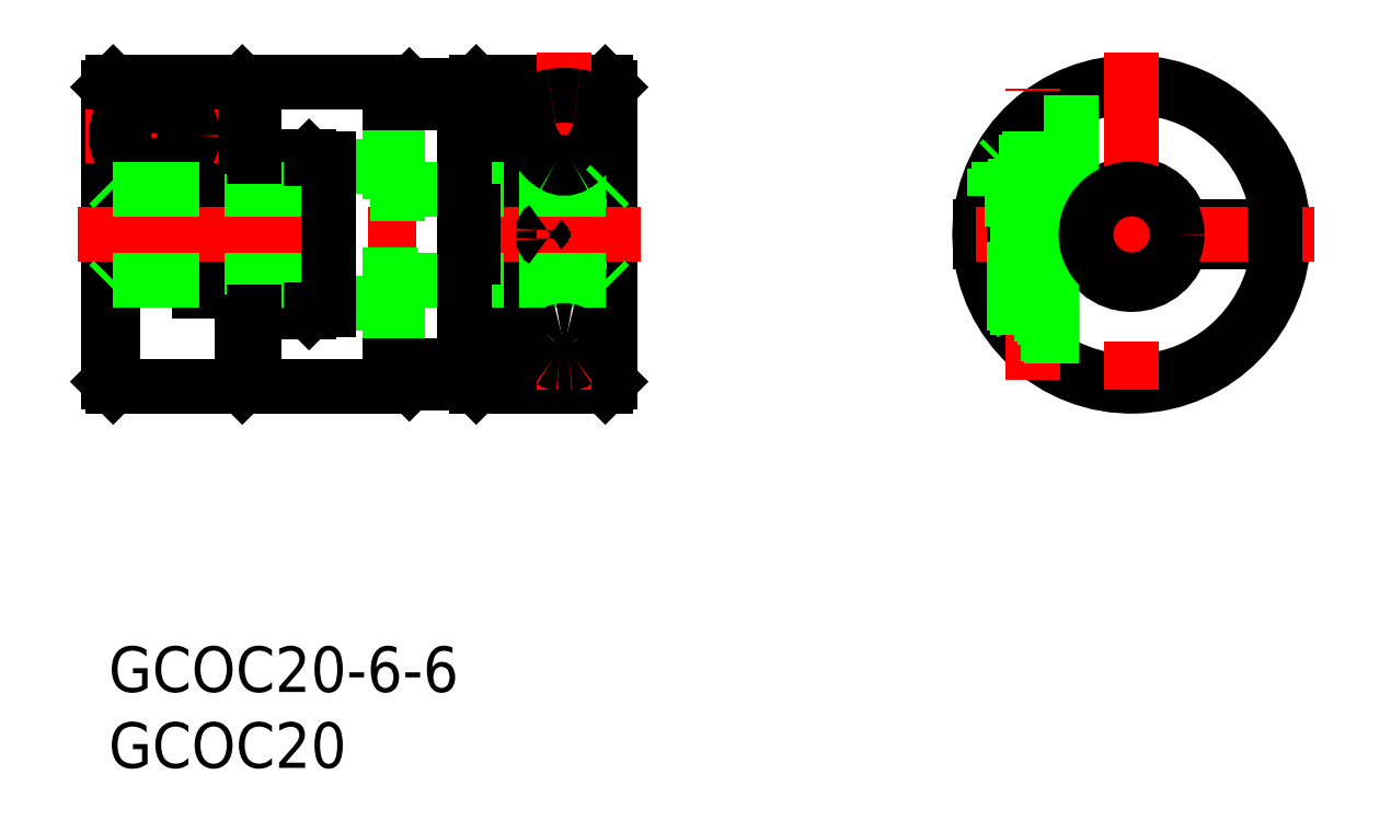
<metadata>
{"format":"dxf","ext":"dxf","renderer":"ezdxf+matplotlib","layout":"modelspace","background":"white","min_lineweight":24,"dpi":150}
</metadata>
<code>
0
SECTION
2
ENTITIES
0
LINE
8
0
10
9
20
36.94
30
0
11
9
21
17.34
31
0
0
LINE
8
0
10
8.8
20
17.14
30
0
11
8.8
21
37.14
31
0
0
LINE
8
0
10
9
20
17.34
30
0
11
8.8
21
17.14
31
0
0
LINE
8
0
10
9
20
36.94
30
0
11
8.8
21
37.14
31
0
0
LINE
8
0
10
0.3
20
37.14
30
0
11
0.3
21
17.14
31
0
0
LINE
8
0
10
0
20
17.44
30
0
11
0
21
36.84
31
0
0
LINE
8
0
10
0
20
17.44
30
0
11
0.3
21
17.14
31
0
0
LINE
8
0
10
7
20
23.43
30
0
11
7
21
37.14
31
0
0
LINE
8
0
10
7
20
23.43
30
0
11
6
21
23.43
31
0
0
LINE
8
0
10
6
20
37.14
30
0
11
6
21
23.43
31
0
0
LINE
8
0
10
14
20
31.44
30
0
11
14
21
22.84
31
0
0
LINE
8
0
10
13.2
20
22.04
30
0
11
13.2
21
32.24
31
0
0
LINE
8
0
10
9
20
32.24
30
0
11
13.2
21
32.24
31
0
0
LINE
8
0
10
13.2
20
22.04
30
0
11
9
21
22.04
31
0
0
LINE
8
0
10
7
20
37.14
30
0
11
8.8
21
37.14
31
0
0
LINE
8
0
10
0.3
20
17.14
30
0
11
8.8
21
17.14
31
0
0
LINE
8
0
10
24
20
17.34
30
0
11
24
21
36.94
31
0
0
LINE
8
0
10
24.2
20
37.14
30
0
11
24.2
21
17.14
31
0
0
LINE
8
0
10
24
20
36.94
30
0
11
24.2
21
37.14
31
0
0
LINE
8
0
10
24
20
17.34
30
0
11
24.2
21
17.14
31
0
0
LINE
8
0
10
32.7
20
17.14
30
0
11
32.7
21
26.64
31
0
0
LINE
8
0
10
32.7
20
27.64
30
0
11
32.7
21
37.14
31
0
0
LINE
8
0
10
33
20
36.84
30
0
11
33
21
17.44
31
0
0
LINE
8
0
10
33
20
17.44
30
0
11
32.7
21
17.14
31
0
0
LINE
8
0
10
33
20
36.84
30
0
11
32.7
21
37.14
31
0
0
LINE
8
0
10
33
20
26.64
30
0
11
27
21
26.64
31
0
0
LINE
8
0
10
27
20
27.64
30
0
11
33
21
27.64
31
0
0
LINE
8
0
10
27
20
17.14
30
0
11
27
21
37.14
31
0
0
LINE
8
0
10
27
20
17.85
30
0
11
26
21
17.85
31
0
0
LINE
8
0
10
26
20
37.14
30
0
11
26
21
17.14
31
0
0
LINE
8
0
10
26
20
36.43
30
0
11
27
21
36.43
31
0
0
LINE
8
0
10
19
20
35.8
30
0
11
19
21
36.14
31
0
0
LINE
8
0
10
19
20
18.14
30
0
11
19
21
18.48
31
0
0
LINE
8
0
10
19
20
36.14
30
0
11
19.8
21
36.94
31
0
0
LINE
8
0
10
19
20
18.14
30
0
11
19.8
21
17.34
31
0
0
LINE
8
0
10
19.8
20
36.94
30
0
11
19.8
21
35.8
31
0
0
LINE
8
0
10
19.8
20
18.48
30
0
11
19.8
21
17.34
31
0
0
LINE
8
0
10
19.8
20
36.94
30
0
11
24
21
36.94
31
0
0
LINE
8
0
10
19.8
20
17.34
30
0
11
24
21
17.34
31
0
0
LINE
8
0
10
32.7
20
17.14
30
0
11
27
21
17.14
31
0
0
LINE
8
0
10
26
20
17.14
30
0
11
24.2
21
17.14
31
0
0
LINE
8
0
10
32.7
20
37.14
30
0
11
27
21
37.14
31
0
0
LINE
8
0
10
26
20
37.14
30
0
11
24.2
21
37.14
31
0
0
CIRCLE
8
0
10
3
20
33.64
30
0
40
2.25
0
ARC
8
0
10
3
20
33.64
30
0
40
1
50
60
51
120
0
ARC
8
0
10
3
20
33.64
30
0
40
1
50
120
51
180
0
ARC
8
0
10
3
20
33.64
30
0
40
1
50
180
51
240
0
ARC
8
0
10
3
20
33.64
30
0
40
1
50
240
51
300
0
ARC
8
0
10
3
20
33.64
30
0
40
1
50
300
51
0
0
ARC
8
0
10
3
20
33.64
30
0
40
1
50
0
51
60
0
LINE
8
0
10
2
20
34.22
30
0
11
3
21
34.79
31
0
0
LINE
8
0
10
2
20
33.06
30
0
11
2
21
34.22
31
0
0
LINE
8
0
10
3
20
32.48
30
0
11
2
21
33.06
31
0
0
LINE
8
0
10
3
20
34.79
30
0
11
4
21
34.22
31
0
0
LINE
8
0
10
4
20
33.06
30
0
11
3
21
32.48
31
0
0
LINE
8
0
10
4
20
34.22
30
0
11
4
21
33.06
31
0
0
LINE
8
0
10
31.27
20
32.14
30
0
11
28.73
21
32.14
31
0
0
LINE
8
0
10
31.25
20
27.64
30
0
11
31.25
21
26.64
31
0
0
LINE
8
0
10
28.75
20
27.64
30
0
11
28.75
21
26.64
31
0
0
LINE
8
0
10
30.98
20
26.64
30
0
11
30.98
21
27.64
31
0
0
LINE
8
0
10
29.02
20
27.64
30
0
11
29.02
21
26.64
31
0
0
LINE
8
CENTER
10
7.5
20
33.64
30
0
11
-1.5
21
33.64
31
0
0
LINE
8
CENTER
10
3
20
38.14
30
0
11
3
21
29.14
31
0
0
ARC
8
0
10
67.35
20
27.14
30
0
40
10
50
182.9
51
177.1
0
ARC
8
0
10
67.35
20
27.14
30
0
40
9.7
50
183
51
177
0
ARC
8
0
10
67.35
20
27.14
30
0
40
10
50
177.1
51
182.9
0
LINE
8
0
10
57.36
20
27.64
30
0
11
64.39
21
27.64
31
0
0
LINE
8
0
10
70.3
20
27.64
30
0
11
76.48
21
27.64
31
0
0
LINE
8
0
10
76.48
20
26.64
30
0
11
70.3
21
26.64
31
0
0
LINE
8
0
10
64.39
20
26.64
30
0
11
57.36
21
26.64
31
0
0
ARC
8
0
10
67.35
20
27.14
30
0
40
3.3
50
8.715
51
171.3
0
ARC
8
0
10
67.35
20
27.14
30
0
40
3.3
50
188.7
51
351.3
0
LINE
8
CENTER
10
79.35
20
27.14
30
0
11
55.35
21
27.14
31
0
0
LINE
8
CENTER
10
67.35
20
39.14
30
0
11
67.35
21
15.14
31
0
0
LINE
8
CENTER
10
60.85
20
17.54
30
0
11
60.85
21
36.74
31
0
0
LINE
8
CENTER
10
-2
20
27.14
30
0
11
35
21
27.14
31
0
0
LINE
8
0
10
58.35
20
31.5
30
0
11
58.35
21
29.64
31
0
0
LINE
8
0
10
63.35
20
36.3
30
0
11
63.35
21
29.64
31
0
0
LINE
8
0
10
63.35
20
29.64
30
0
11
58.35
21
29.64
31
0
0
LINE
8
0
10
62.1
20
27.64
30
0
11
62.1
21
26.64
31
0
0
LINE
8
0
10
59.6
20
27.64
30
0
11
59.6
21
26.64
31
0
0
LINE
8
0
10
61.85
20
26.64
30
0
11
61.85
21
27.64
31
0
0
LINE
8
0
10
59.84
20
27.64
30
0
11
59.84
21
26.64
31
0
0
LINE
8
0
10
59.84
20
27.64
30
0
11
59.84
21
29.22
31
0
0
LINE
8
0
10
59.6
20
27.64
30
0
11
59.6
21
29.64
31
0
0
LINE
8
0
10
61.85
20
27.64
30
0
11
61.85
21
29.22
31
0
0
LINE
8
0
10
62.1
20
27.64
30
0
11
62.1
21
29.64
31
0
0
LINE
8
0
10
59.84
20
20.53
30
0
11
59.84
21
26.64
31
0
0
LINE
8
0
10
59.6
20
20.82
30
0
11
59.6
21
26.64
31
0
0
LINE
8
0
10
61.85
20
18.78
30
0
11
61.85
21
26.64
31
0
0
LINE
8
0
10
62.1
20
18.63
30
0
11
62.1
21
26.64
31
0
0
LINE
8
0
10
61.85
20
21.64
30
0
11
59.84
21
21.64
31
0
0
LINE
8
0
10
61.85
20
21.64
30
0
11
62.1
21
21.88
31
0
0
LINE
8
0
10
59.6
20
29.64
30
0
11
59.84
21
29.22
31
0
0
LINE
8
0
10
62.1
20
29.64
30
0
11
61.85
21
29.22
31
0
0
LINE
8
0
10
62.1
20
29.22
30
0
11
59.6
21
29.22
31
0
0
LINE
8
0
10
59.69
20
31.04
30
0
11
62
21
31.04
31
0
0
LINE
8
0
10
62
20
31.04
30
0
11
62
21
32.14
31
0
0
LINE
8
0
10
59.69
20
31.04
30
0
11
59.69
21
32.14
31
0
0
LINE
8
0
10
62
20
31.04
30
0
11
60.85
21
30.37
31
0
0
LINE
8
0
10
60.85
20
30.37
30
0
11
59.69
21
31.04
31
0
0
LINE
8
0
10
61.42
20
32.14
30
0
11
61.42
21
31.04
31
0
0
LINE
8
0
10
60.27
20
32.14
30
0
11
60.27
21
31.04
31
0
0
LINE
8
0
10
63.1
20
31.89
30
0
11
63.1
21
29.64
31
0
0
LINE
8
0
10
58.6
20
31.89
30
0
11
58.85
21
32.14
31
0
0
LINE
8
0
10
62.85
20
32.14
30
0
11
63.1
21
31.89
31
0
0
LINE
8
0
10
58.6
20
31.89
30
0
11
58.6
21
29.64
31
0
0
LINE
8
0
10
59.6
20
21.88
30
0
11
62.1
21
21.88
31
0
0
LINE
8
0
10
58.85
20
32.14
30
0
11
62.85
21
32.14
31
0
0
LINE
8
0
10
58.6
20
31.89
30
0
11
63.1
21
31.89
31
0
0
LINE
8
0
10
62.2
20
27.64
30
0
11
62.2
21
29.64
31
0
0
LINE
8
0
10
59.5
20
27.64
30
0
11
59.5
21
29.64
31
0
0
CIRCLE
8
0
10
67.35
20
27.14
30
0
40
3
0
LINE
8
0
10
59.6
20
21.88
30
0
11
59.84
21
21.64
31
0
0
LINE
8
0
10
76.78
20
27.44
30
0
11
76.78
21
26.84
31
0
0
ARC
8
0
10
76.48
20
27.05
30
0
40
0.4132
50
270.2
51
297
0
ARC
8
0
10
76.57
20
26.88
30
0
40
0.218
50
296.9
51
331.4
0
ARC
8
0
10
76.62
20
26.84
30
0
40
0.1544
50
333.8
51
358.7
0
ARC
8
0
10
76.48
20
27.23
30
0
40
0.4132
50
62.97
51
89.79
0
ARC
8
0
10
76.57
20
27.4
30
0
40
0.218
50
28.57
51
63.09
0
ARC
8
0
10
76.62
20
27.44
30
0
40
0.1544
50
1.265
51
26.22
0
LINE
8
0
10
13.2
20
32.24
30
0
11
14
21
31.44
31
0
0
LINE
8
0
10
14
20
22.84
30
0
11
13.2
21
22.04
31
0
0
CIRCLE
8
0
10
3
20
33.64
30
0
40
2.5
0
ARC
8
0
10
22.26
20
27.14
30
0
40
6.401
50
357.4
51
2.605
0
LINE
8
CENTER
10
30
20
39.14
30
0
11
30
21
15.14
31
0
0
LINE
8
0
10
29.02
20
31.89
30
0
11
30.98
21
31.89
31
0
0
CIRCLE
8
0
10
3
20
33.64
30
0
40
2
0
LINE
8
0
10
32.7
20
30.14
30
0
11
27
21
30.14
31
0
0
LINE
8
0
10
32.7
20
24.14
30
0
11
27
21
24.14
31
0
0
LINE
8
0
10
19
20
18.48
30
0
11
19
21
35.8
31
0
0
LINE
8
0
10
26
20
30.14
30
0
11
19
21
30.14
31
0
0
LINE
8
0
10
26
20
24.14
30
0
11
19
21
24.14
31
0
0
LINE
8
0
10
14
20
30.14
30
0
11
7
21
30.14
31
0
0
LINE
8
0
10
14
20
24.14
30
0
11
7
21
24.14
31
0
0
ARC
8
0
10
29.45
20
33.74
30
0
40
2.519
50
96.78
51
125.4
0
ARC
8
0
10
28.73
20
34.82
30
0
40
1.227
50
127.6
51
161.7
0
ARC
8
0
10
29.22
20
34.72
30
0
40
1.721
50
163.7
51
188.7
0
ARC
8
0
10
31.88
20
35.28
30
0
40
4.433
50
190.7
51
218.3
0
ARC
8
0
10
30.86
20
34.28
30
0
40
3.017
50
215.4
51
239.7
0
ARC
8
0
10
30.55
20
33.74
30
0
40
2.519
50
54.55
51
83.22
0
ARC
8
0
10
31.27
20
34.82
30
0
40
1.227
50
18.31
51
52.42
0
ARC
8
0
10
30.78
20
34.72
30
0
40
1.721
50
351.3
51
16.29
0
ARC
8
0
10
28.12
20
35.28
30
0
40
4.433
50
321.7
51
349.3
0
ARC
8
0
10
29.14
20
34.28
30
0
40
3.017
50
300.3
51
324.6
0
ARC
8
0
10
30
20
30.84
30
0
40
5.465
50
81.05
51
98.95
0
ARC
8
0
10
30
20
32.81
30
0
40
1.311
50
239.4
51
300.6
0
ARC
8
0
10
30.06
20
19.49
30
0
40
1.342
50
102.5
51
139.4
0
ARC
8
0
10
29.7
20
19.54
30
0
40
0.9042
50
234.8
51
266.6
0
ARC
8
0
10
29.77
20
19.64
30
0
40
1.021
50
135.3
51
235
0
ARC
8
0
10
29.94
20
19.49
30
0
40
1.342
50
40.64
51
77.53
0
ARC
8
0
10
30
20
19.67
30
0
40
1.148
50
78.34
51
101.7
0
ARC
8
0
10
30
20
23.18
30
0
40
4.552
50
265.6
51
274.4
0
ARC
8
0
10
30.3
20
19.54
30
0
40
0.9042
50
273.4
51
305.2
0
ARC
8
0
10
30.23
20
19.64
30
0
40
1.021
50
305
51
44.65
0
LINE
8
0
10
32.7
20
30.14
30
0
11
33
21
30.44
31
0
0
LINE
8
0
10
32.7
20
24.14
30
0
11
33
21
23.84
31
0
0
ARC
8
0
10
28.85
20
27.44
30
0
40
0.2
50
120.5
51
182.6
0
ARC
8
0
10
28.85
20
26.84
30
0
40
0.2
50
177.4
51
239.5
0
INSERT
8
0
2
*U15
10
0
20
0
30
0
0
INSERT
8
0
2
*U16
10
0
20
0
30
0
0
LINE
8
0
10
0.3
20
30.14
30
0
11
6
21
30.14
31
0
0
LINE
8
0
10
0.3
20
24.14
30
0
11
6
21
24.14
31
0
0
LINE
8
0
10
0.3
20
30.14
30
0
11
0
21
30.44
31
0
0
LINE
8
0
10
0.3
20
24.14
30
0
11
0
21
23.84
31
0
0
LINE
8
0
10
0
20
36.84
30
0
11
0.3
21
37.14
31
0
0
LINE
8
0
10
0.3
20
37.14
30
0
11
6
21
37.14
31
0
0
LINE
8
0
10
18.5
20
35.8
30
0
11
18.5
21
18.48
31
0
0
LINE
8
0
10
23.4
20
35.8
30
0
11
23.4
21
18.48
31
0
0
LINE
8
0
10
9.6
20
37.14
30
0
11
9.6
21
32.24
31
0
0
LINE
8
0
10
14.5
20
22.64
30
0
11
18.5
21
22.64
31
0
0
LINE
8
0
10
14.5
20
31.64
30
0
11
18.5
21
31.64
31
0
0
LINE
8
0
10
9.6
20
17.14
30
0
11
18.5
21
17.14
31
0
0
LINE
8
0
10
14.5
20
32.14
30
0
11
14.5
21
22.14
31
0
0
LINE
8
0
10
13.3
20
22.14
30
0
11
14.5
21
22.14
31
0
0
LINE
8
0
10
9.6
20
22.04
30
0
11
9.6
21
17.14
31
0
0
LINE
8
0
10
9
20
18.39
30
0
11
9.6
21
18.39
31
0
0
LINE
8
0
10
9
20
21.39
30
0
11
9.6
21
21.39
31
0
0
LINE
8
0
10
13.3
20
32.14
30
0
11
14.5
21
32.14
31
0
0
LINE
8
0
10
9
20
32.89
30
0
11
9.6
21
32.89
31
0
0
LINE
8
0
10
18.5
20
18.48
30
0
11
18.5
21
17.14
31
0
0
LINE
8
0
10
23.4
20
18.48
30
0
11
18.5
21
18.48
31
0
0
LINE
8
0
10
24
20
25.64
30
0
11
23.4
21
25.64
31
0
0
LINE
8
0
10
24
20
28.64
30
0
11
23.4
21
28.64
31
0
0
LINE
8
0
10
9.6
20
37.14
30
0
11
18.5
21
37.14
31
0
0
LINE
8
0
10
9
20
35.89
30
0
11
9.6
21
35.89
31
0
0
LINE
8
0
10
23.4
20
35.8
30
0
11
18.5
21
35.8
31
0
0
LINE
8
0
10
18.5
20
35.8
30
0
11
18.5
21
37.14
31
0
0
ENDSEC
0
EOF

</code>
